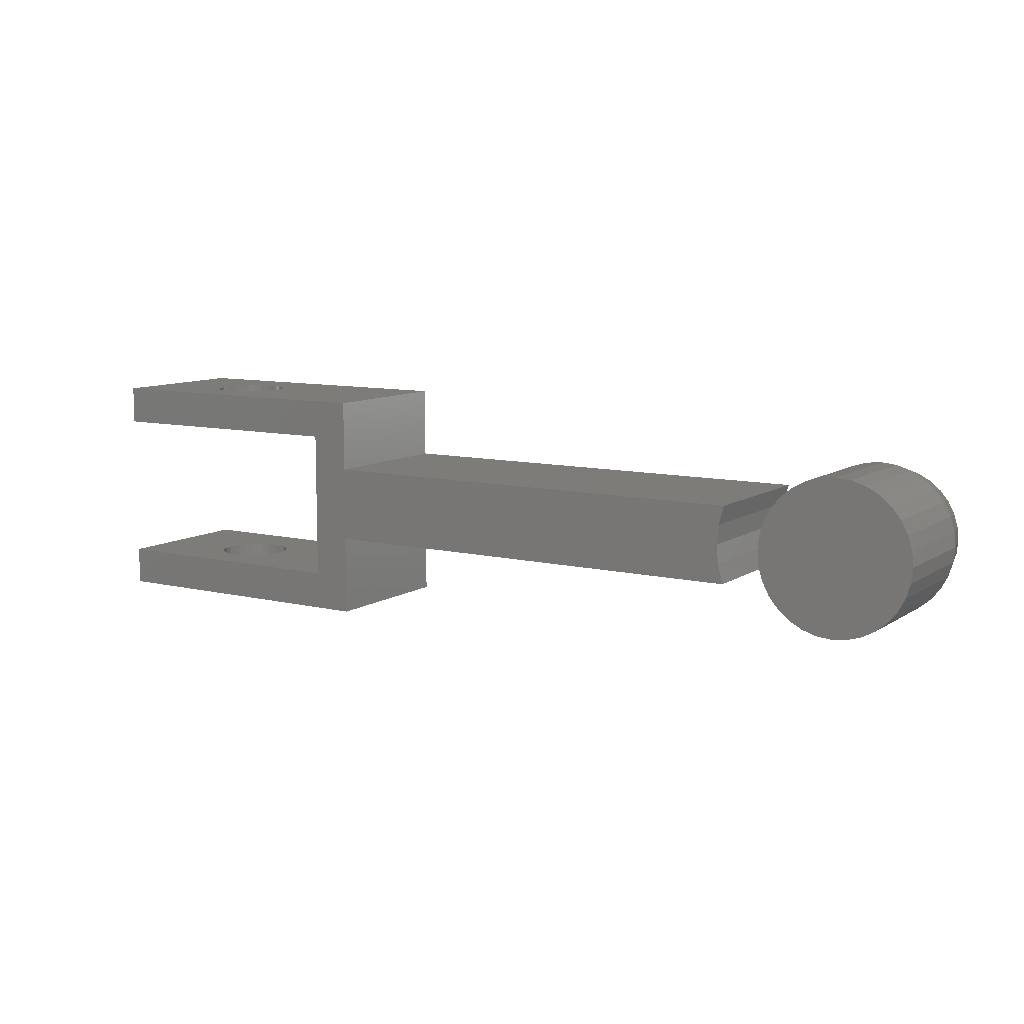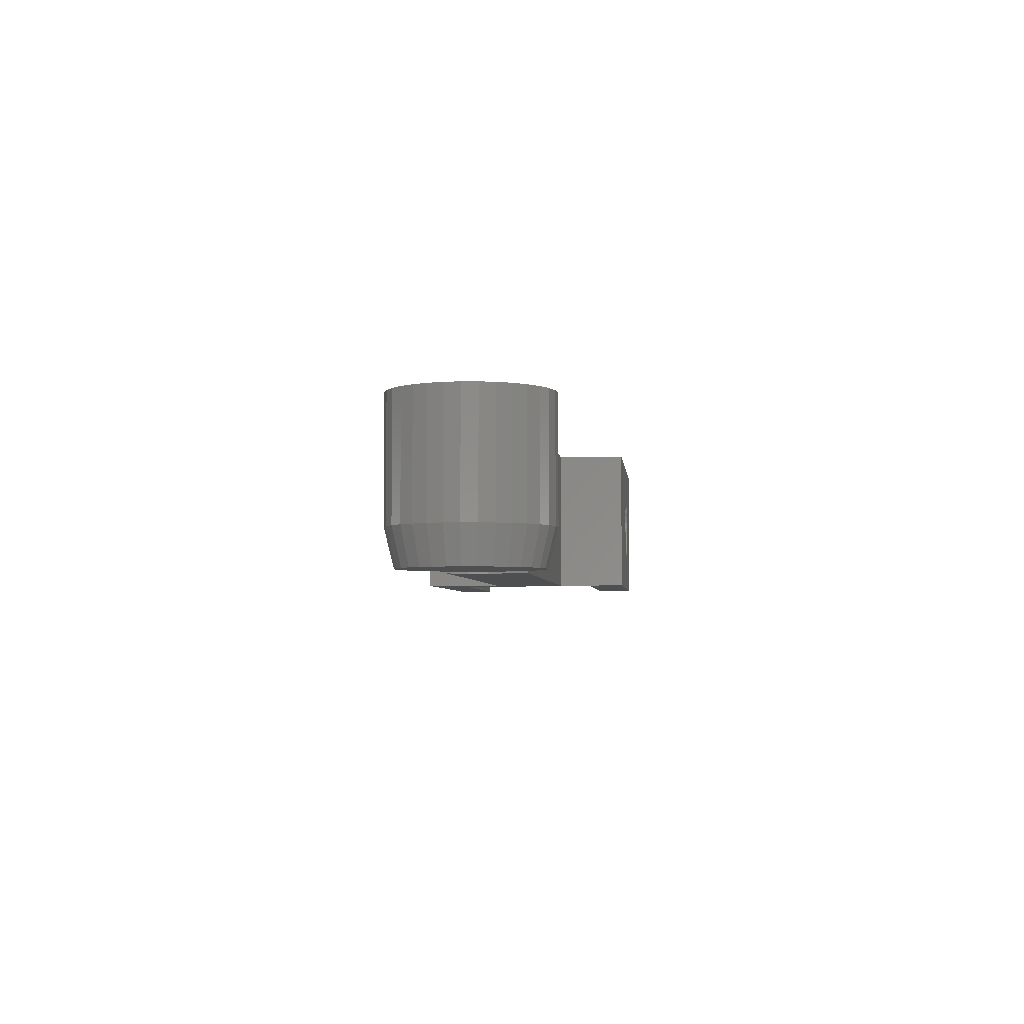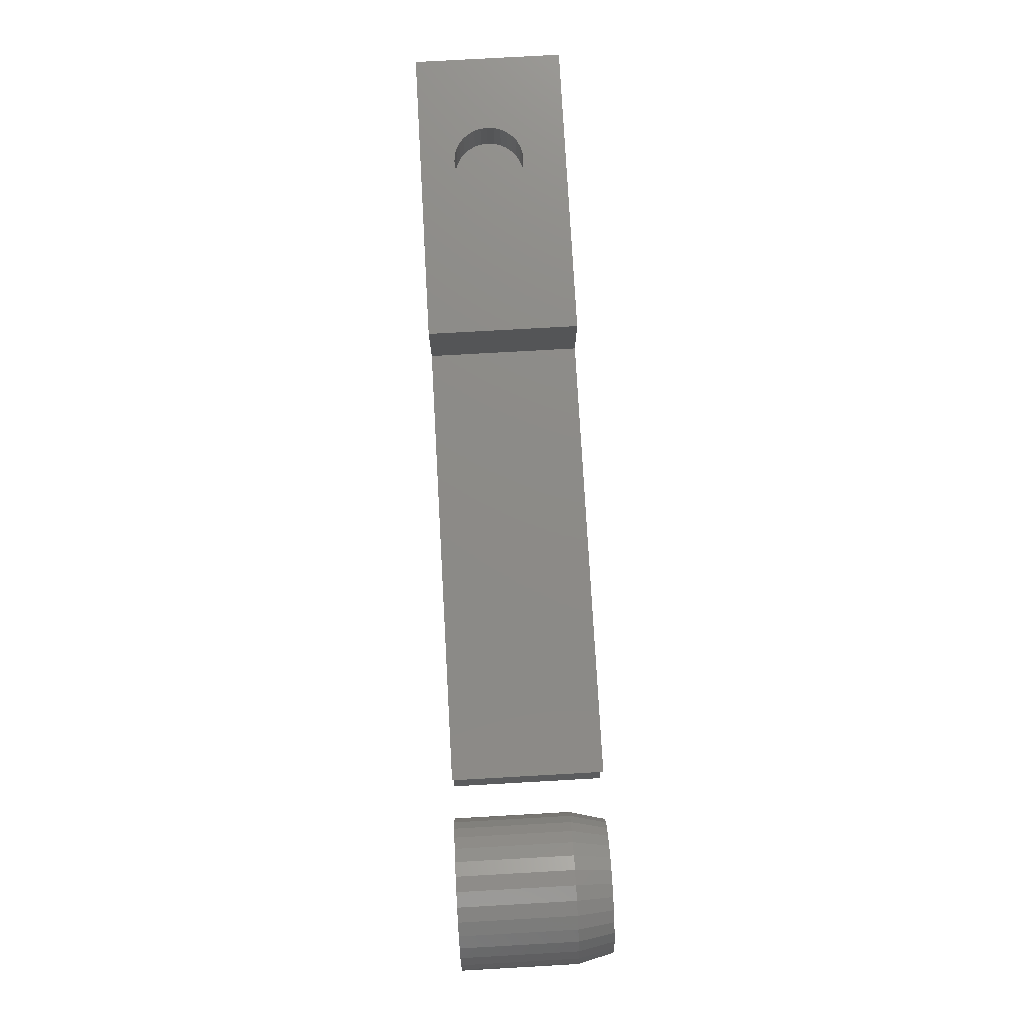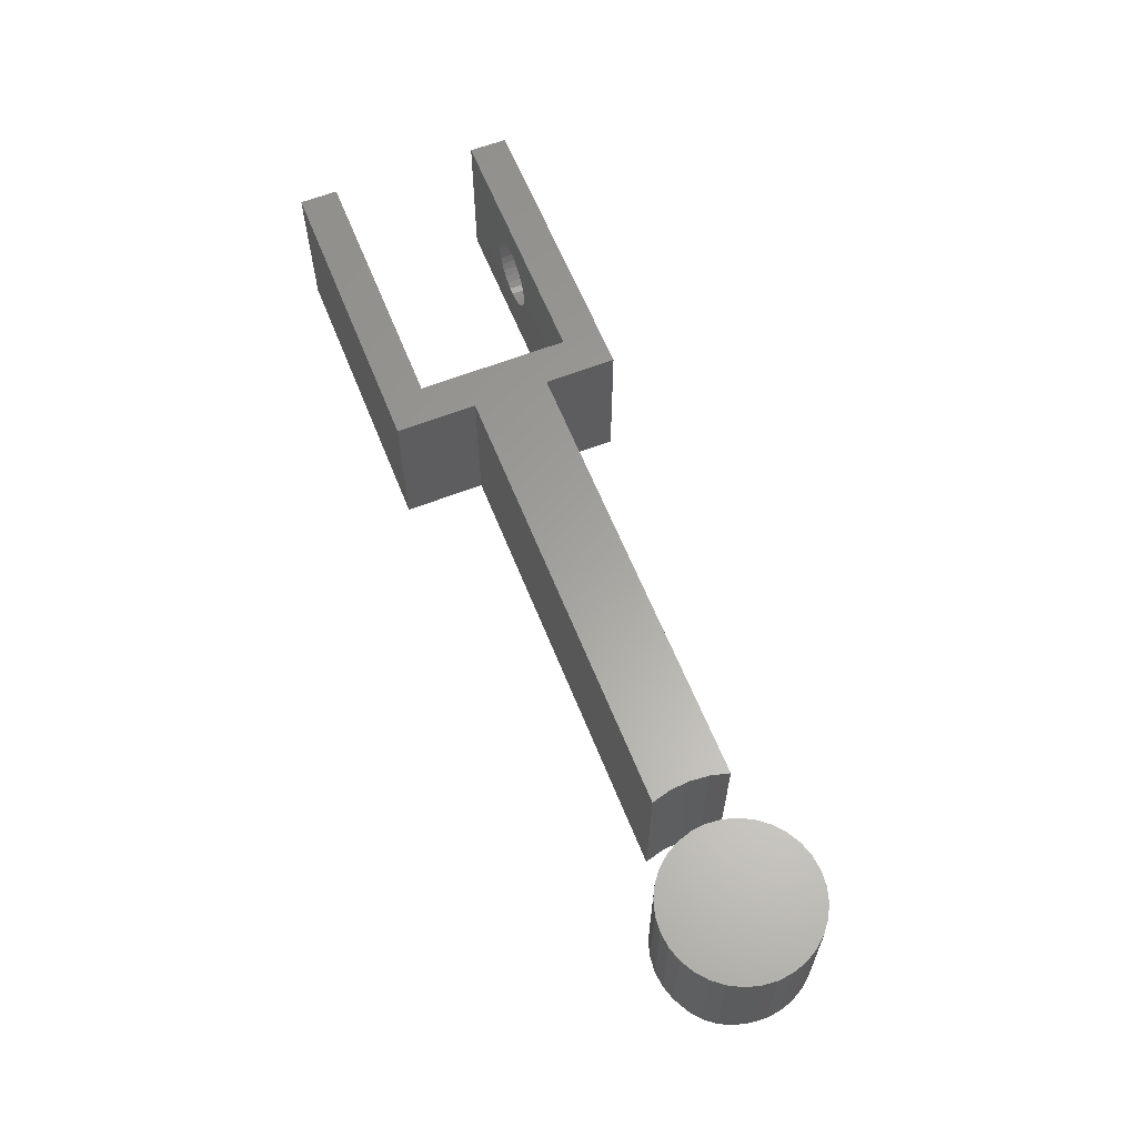
<metadata>
{"format":"stl","ext":"stl","renderer":"f3d","projection":"perspective","resolution":1024,"background":"white","views":[{"elev":9.6,"azim":-147.9,"up":"+Z"},{"elev":-3.9,"azim":-84.5,"up":"+Y"},{"elev":76.7,"azim":-93.2,"up":"+Z"},{"elev":61.6,"azim":-111.7,"up":"+Y"}]}
</metadata>
<code>
# stl→obj: 264 verts, 524 faces
v 0.6488 -0.03092 0.0634
v 0.6426 -0.03153 0.09696
v 0.6426 -0.03153 0.0634
v 0.6367 -0.03332 0.09696
v 0.6367 -0.03332 0.0634
v 0.6312 -0.03624 0.09696
v 0.6312 -0.03624 0.0634
v 0.6264 -0.04017 0.09696
v 0.6264 -0.04017 0.0634
v 0.6225 -0.04496 0.09696
v 0.6225 -0.04496 0.0634
v 0.6196 -0.05042 0.09696
v 0.6196 -0.05042 0.0634
v 0.6178 -0.05634 0.09696
v 0.6178 -0.05634 0.0634
v 0.6172 -0.0625 0.09696
v 0.6172 -0.0625 0.0634
v 0.6488 -0.03092 0.09696
v 0.6549 -0.03153 0.0634
v 0.6549 -0.03153 0.09696
v 0.6609 -0.03332 0.0634
v 0.6609 -0.03332 0.09696
v 0.6663 -0.03624 0.0634
v 0.6663 -0.03624 0.09696
v 0.6711 -0.04017 0.0634
v 0.6711 -0.04017 0.09696
v 0.675 -0.04496 0.0634
v 0.675 -0.04496 0.09696
v 0.6779 -0.05042 0.0634
v 0.6779 -0.05042 0.09696
v 0.6797 -0.05634 0.0634
v 0.6797 -0.05634 0.09696
v 0.6803 -0.0625 0.0634
v 0.6803 -0.0625 0.09696
v 0.6488 -0.09408 0.0634
v 0.6549 -0.09347 0.09696
v 0.6549 -0.09347 0.0634
v 0.6609 -0.09168 0.09696
v 0.6609 -0.09168 0.0634
v 0.6663 -0.08876 0.09696
v 0.6663 -0.08876 0.0634
v 0.6711 -0.08483 0.09696
v 0.6711 -0.08483 0.0634
v 0.675 -0.08004 0.09696
v 0.675 -0.08004 0.0634
v 0.6779 -0.07458 0.09696
v 0.6779 -0.07458 0.0634
v 0.6797 -0.06866 0.09696
v 0.6797 -0.06866 0.0634
v 0.6488 -0.09408 0.09696
v 0.6426 -0.09347 0.0634
v 0.6426 -0.09347 0.09696
v 0.6367 -0.09168 0.0634
v 0.6367 -0.09168 0.09696
v 0.6312 -0.08876 0.0634
v 0.6312 -0.08876 0.09696
v 0.6264 -0.08483 0.0634
v 0.6264 -0.08483 0.09696
v 0.6225 -0.08004 0.0634
v 0.6225 -0.08004 0.09696
v 0.6196 -0.07458 0.0634
v 0.6196 -0.07458 0.09696
v 0.6178 -0.06866 0.0634
v 0.6178 -0.06866 0.09696
v 0.5179 1.102e-17 0.0634
v 0.5179 -0.1328 0.0634
v 0.75 2.39e-17 0.0634
v 0.75 -0.1328 0.0634
v 0.4844 -0.1328 0.09696
v 0.75 -0.1328 0.09696
v 0.4844 1.102e-17 0.09696
v 0.75 2.577e-17 0.09696
v 0.6164 -0.0625 -0.06801
v 0.6165 -0.06453 -0.06801
v 0.6172 -0.0625 -0.1016
v 0.6179 -0.06864 -0.1015
v 0.6799 -0.06712 -0.1
v 0.6792 -0.06594 -0.06801
v 0.6803 -0.06095 -0.1
v 0.6795 -0.06095 -0.06801
v 0.6176 -0.07052 -0.06801
v 0.6199 -0.07452 -0.1015
v 0.6194 -0.07525 -0.06801
v 0.6289 -0.08693 -0.06801
v 0.6319 -0.0884 -0.1012
v 0.627 -0.0846 -0.1013
v 0.6332 -0.08964 -0.06801
v 0.6374 -0.09119 -0.1011
v 0.6378 -0.09164 -0.06801
v 0.6434 -0.09284 -0.1009
v 0.6427 -0.09287 -0.06801
v 0.6578 -0.09174 -0.06801
v 0.6615 -0.09059 -0.1005
v 0.6557 -0.09254 -0.1006
v 0.6624 -0.08979 -0.06801
v 0.6669 -0.08754 -0.1003
v 0.6667 -0.08711 -0.06801
v 0.6763 -0.07554 -0.06801
v 0.6782 -0.07309 -0.1001
v 0.6754 -0.07862 -0.1001
v 0.6782 -0.07082 -0.06801
v 0.6251 -0.08356 -0.06801
v 0.6229 -0.07991 -0.1014
v 0.6219 -0.07964 -0.06801
v 0.6528 -0.09292 -0.06801
v 0.6495 -0.09329 -0.1008
v 0.6478 -0.0933 -0.06801
v 0.6738 -0.07989 -0.06801
v 0.6716 -0.0835 -0.1002
v 0.6705 -0.08379 -0.06801
v 0.6794 -0.05892 -0.06801
v 0.6795 -0.05481 -0.1
v 0.6176 -0.05633 -0.1016
v 0.6166 -0.05751 -0.06801
v 0.6783 -0.05293 -0.06801
v 0.6776 -0.04893 -0.1001
v 0.6765 -0.0482 -0.06801
v 0.667 -0.03652 -0.06801
v 0.6656 -0.03505 -0.1004
v 0.6705 -0.03885 -0.1003
v 0.6627 -0.03381 -0.06801
v 0.6601 -0.03226 -0.1005
v 0.6581 -0.03181 -0.06801
v 0.6541 -0.03061 -0.1007
v 0.6531 -0.03058 -0.06801
v 0.6381 -0.03171 -0.06801
v 0.636 -0.03286 -0.1011
v 0.6418 -0.03091 -0.101
v 0.6335 -0.03366 -0.06801
v 0.6306 -0.03591 -0.1012
v 0.6292 -0.03634 -0.06801
v 0.6195 -0.04791 -0.06801
v 0.6193 -0.05036 -0.1015
v 0.6221 -0.04483 -0.1014
v 0.6177 -0.05263 -0.06801
v 0.6708 -0.03989 -0.06801
v 0.6746 -0.04354 -0.1002
v 0.674 -0.04381 -0.06801
v 0.6431 -0.03053 -0.06801
v 0.648 -0.03016 -0.1008
v 0.6481 -0.03015 -0.06801
v 0.6221 -0.04356 -0.06801
v 0.6259 -0.03995 -0.1013
v 0.6253 -0.03966 -0.06801
v 0.4844 -0.1328 -0.1016
v 0.4844 0 -0.1016
v 0.75 -0.1328 -0.1016
v 0.75 1.475e-17 -0.1016
v 0.75 1.661e-17 -0.06801
v 0.5179 3.725e-18 -0.06801
v 0.75 -0.1328 -0.06801
v 0.5179 -0.1328 -0.06801
v 0.4844 -0.1328 0.03454
v 0.4844 -0.1328 -0.03125
v 0.4844 -0.1328 -0.03446
v 0.09375 -0.1328 0.03454
v 0.09802 -0.1328 0.01834
v 0.09946 -0.1328 0.001645
v 0.09802 -0.1328 -0.01505
v 0.09375 -0.1328 -0.03125
v 0.4844 3.725e-18 -0.03446
v 0.4844 3.903e-18 -0.03125
v 0.4844 7.555e-18 0.03454
v 0.09375 -1.778e-17 -0.03125
v 0.09802 4.298e-18 -0.01505
v 0.09946 5.42e-18 0.001645
v 0.09802 6.383e-18 0.01834
v 0.09375 -1.413e-17 0.03454
v -0.01419 -0.1328 0.05686
v 0.008432 -0.1328 0.05686
v -0.002878 -0.1328 0.05798
v -0.02507 -0.1328 0.05356
v 0.01931 -0.1328 0.05356
v -0.03509 -0.1328 0.04821
v 0.02933 -0.1328 0.04821
v -0.04387 -0.1328 0.041
v 0.03812 -0.1328 0.041
v -0.05108 -0.1328 0.03221
v 0.04533 -0.1328 0.03221
v -0.05644 -0.1328 0.02219
v 0.05069 -0.1328 0.02219
v 0.05069 -0.1328 -0.02219
v -0.05108 -0.1328 -0.03221
v 0.04533 -0.1328 -0.03221
v -0.04387 -0.1328 -0.041
v 0.03812 -0.1328 -0.041
v -0.03509 -0.1328 -0.04821
v 0.02933 -0.1328 -0.04821
v -0.02507 -0.1328 -0.05356
v 0.01931 -0.1328 -0.05356
v -0.01419 -0.1328 -0.05686
v 0.008432 -0.1328 -0.05686
v -0.002878 -0.1328 -0.05798
v 0.05398 -0.1328 0.01131
v -0.05974 -0.1328 0.01131
v 0.0551 -0.1328 -2.752e-17
v -0.06086 -0.1328 -2.512e-09
v 0.05398 -0.1328 -0.01131
v -0.05974 -0.1328 -0.01131
v -0.05644 -0.1328 -0.02219
v 0.06291 3.652e-18 -1.007e-17
v 0.06291 -0.1016 -2.618e-17
v 0.06165 3.582e-18 -0.01283
v 0.06165 -0.1016 -0.01283
v 0.0579 3.374e-18 -0.02518
v 0.0579 -0.1016 -0.02518
v 0.05182 3.037e-18 -0.03655
v 0.05182 -0.1016 -0.03655
v 0.04364 2.582e-18 -0.04652
v 0.04364 -0.1016 -0.04652
v 0.03367 2.029e-18 -0.0547
v 0.03367 -0.1016 -0.0547
v 0.0223 1.398e-18 -0.06078
v 0.0223 -0.1016 -0.06078
v 0.009957 7.125e-19 -0.06453
v 0.009957 -0.1016 -0.06453
v -0.002878 -8.945e-34 -0.06579
v -0.002878 -0.1016 -0.06579
v -0.01571 -7.125e-19 -0.06453
v -0.01571 -0.1016 -0.06453
v -0.02805 -1.398e-18 -0.06078
v -0.02805 -0.1016 -0.06078
v -0.03943 -2.029e-18 -0.0547
v -0.03943 -0.1016 -0.0547
v -0.0494 -2.582e-18 -0.04652
v -0.0494 -0.1016 -0.04652
v -0.05758 -3.037e-18 -0.03655
v -0.05758 -0.1016 -0.03655
v -0.06366 -3.374e-18 -0.02518
v -0.06366 -0.1016 -0.02518
v -0.0674 -3.582e-18 -0.01283
v -0.0674 -0.1016 -0.01283
v -0.06867 -3.652e-18 6.042e-18
v -0.06867 -0.1016 6.042e-18
v -0.0674 -3.582e-18 0.01283
v -0.0674 -0.1016 0.01283
v -0.06366 -3.374e-18 0.02518
v -0.06366 -0.1016 0.02518
v -0.05758 -3.037e-18 0.03655
v -0.05758 -0.1016 0.03655
v -0.0494 -2.582e-18 0.04652
v -0.0494 -0.1016 0.04652
v -0.03943 -2.029e-18 0.0547
v -0.03943 -0.1016 0.0547
v -0.02805 -1.398e-18 0.06078
v -0.02805 -0.1016 0.06078
v -0.01571 -7.125e-19 0.06453
v -0.01571 -0.1016 0.06453
v -0.002878 4.472e-34 0.06579
v -0.002878 -0.1016 0.06579
v 0.009957 7.125e-19 0.06453
v 0.009957 -0.1016 0.06453
v 0.0223 1.398e-18 0.06078
v 0.0223 -0.1016 0.06078
v 0.03367 2.029e-18 0.0547
v 0.03367 -0.1016 0.0547
v 0.04364 2.582e-18 0.04652
v 0.04364 -0.1016 0.04652
v 0.05182 3.037e-18 0.03655
v 0.05182 -0.1016 0.03655
v 0.0579 3.374e-18 0.02518
v 0.0579 -0.1016 0.02518
v 0.06165 3.582e-18 0.01283
v 0.06165 -0.1016 0.01283
f 1 2 3
f 3 2 4
f 3 4 5
f 5 4 6
f 5 6 7
f 7 6 8
f 7 8 9
f 9 8 10
f 9 10 11
f 11 10 12
f 11 12 13
f 13 12 14
f 13 14 15
f 15 14 16
f 15 16 17
f 2 1 18
f 18 1 19
f 18 19 20
f 20 19 21
f 20 21 22
f 22 21 23
f 22 23 24
f 24 23 25
f 24 25 26
f 26 25 27
f 26 27 28
f 28 27 29
f 28 29 30
f 30 29 31
f 30 31 32
f 32 31 33
f 32 33 34
f 35 36 37
f 37 36 38
f 37 38 39
f 39 38 40
f 39 40 41
f 41 40 42
f 41 42 43
f 43 42 44
f 43 44 45
f 45 44 46
f 45 46 47
f 47 46 48
f 47 48 49
f 49 48 34
f 49 34 33
f 36 35 50
f 50 35 51
f 50 51 52
f 52 51 53
f 52 53 54
f 54 53 55
f 54 55 56
f 56 55 57
f 56 57 58
f 58 57 59
f 58 59 60
f 60 59 61
f 60 61 62
f 62 61 63
f 62 63 64
f 64 63 17
f 64 17 16
f 65 3 5
f 65 5 7
f 65 7 9
f 65 9 11
f 65 11 13
f 65 13 15
f 65 15 17
f 65 17 66
f 67 68 33
f 67 33 31
f 67 31 29
f 67 29 27
f 67 27 25
f 67 25 23
f 67 23 21
f 67 21 19
f 67 19 1
f 67 1 3
f 67 3 65
f 66 17 63
f 66 63 61
f 66 61 59
f 66 59 57
f 66 57 55
f 66 55 53
f 66 53 51
f 68 66 51
f 68 51 35
f 68 35 37
f 68 37 39
f 68 39 41
f 68 41 43
f 68 43 45
f 68 45 47
f 68 47 49
f 68 49 33
f 69 70 50
f 69 50 52
f 69 52 54
f 69 54 56
f 69 56 58
f 69 58 60
f 69 60 62
f 69 62 64
f 69 64 16
f 69 16 71
f 72 71 18
f 72 18 20
f 72 20 22
f 72 22 24
f 72 24 26
f 72 26 28
f 72 28 30
f 72 30 32
f 72 32 34
f 72 34 70
f 71 16 14
f 71 14 12
f 71 12 10
f 71 10 8
f 71 8 6
f 71 6 4
f 71 4 2
f 71 2 18
f 70 34 48
f 70 48 46
f 70 46 44
f 70 44 42
f 70 42 40
f 70 40 38
f 70 38 36
f 70 36 50
f 73 74 75
f 74 76 75
f 77 78 79
f 78 80 79
f 81 76 74
f 82 76 81
f 83 82 81
f 84 85 86
f 87 85 84
f 88 85 87
f 89 88 87
f 90 88 89
f 91 90 89
f 92 93 94
f 95 93 92
f 96 93 95
f 97 96 95
f 98 99 100
f 101 99 98
f 77 99 101
f 78 77 101
f 84 86 102
f 102 86 103
f 102 103 104
f 104 103 82
f 104 82 83
f 92 94 105
f 105 94 106
f 105 106 107
f 107 106 90
f 107 90 91
f 98 100 108
f 108 100 109
f 108 109 110
f 110 109 96
f 110 96 97
f 80 111 79
f 111 112 79
f 113 114 75
f 114 73 75
f 115 112 111
f 116 112 115
f 117 116 115
f 118 119 120
f 121 119 118
f 122 119 121
f 123 122 121
f 124 122 123
f 125 124 123
f 126 127 128
f 129 127 126
f 130 127 129
f 131 130 129
f 132 133 134
f 135 133 132
f 113 133 135
f 114 113 135
f 118 120 136
f 136 120 137
f 136 137 138
f 138 137 116
f 138 116 117
f 126 128 139
f 139 128 140
f 139 140 141
f 141 140 124
f 141 124 125
f 132 134 142
f 142 134 143
f 142 143 144
f 144 143 130
f 144 130 131
f 145 146 147
f 147 146 148
f 149 150 141
f 149 141 125
f 149 125 123
f 149 123 121
f 149 121 118
f 149 118 136
f 149 136 138
f 149 138 117
f 149 117 115
f 149 115 111
f 149 111 80
f 149 80 151
f 150 152 73
f 150 73 114
f 150 114 135
f 150 135 132
f 150 132 142
f 150 142 144
f 150 144 131
f 150 131 129
f 150 129 126
f 150 126 139
f 150 139 141
f 152 151 105
f 152 105 107
f 152 107 91
f 152 91 89
f 152 89 87
f 152 87 84
f 152 84 102
f 152 102 104
f 152 104 83
f 152 83 81
f 152 81 74
f 152 74 73
f 151 80 78
f 151 78 101
f 151 101 98
f 151 98 108
f 151 108 110
f 151 110 97
f 151 97 95
f 151 95 92
f 151 92 105
f 88 90 106
f 88 106 94
f 93 88 94
f 85 88 93
f 96 85 93
f 86 85 96
f 109 86 96
f 103 86 109
f 100 103 109
f 82 103 100
f 99 82 100
f 76 82 99
f 77 76 99
f 116 133 112
f 134 133 116
f 137 134 116
f 143 134 137
f 120 143 137
f 130 143 120
f 119 130 120
f 127 130 119
f 122 127 119
f 128 127 122
f 140 128 122
f 124 140 122
f 133 113 112
f 112 113 75
f 112 75 79
f 79 75 76
f 79 76 77
f 66 68 70
f 66 70 69
f 66 69 153
f 66 153 154
f 66 154 155
f 152 66 155
f 152 155 145
f 152 145 147
f 152 147 151
f 154 153 156
f 154 156 157
f 154 157 158
f 154 158 159
f 154 159 160
f 65 161 162
f 65 162 163
f 65 163 71
f 65 71 72
f 65 72 67
f 150 149 148
f 150 148 146
f 150 146 161
f 150 161 65
f 162 164 165
f 162 165 166
f 162 166 167
f 162 167 168
f 162 168 163
f 166 157 167
f 167 157 156
f 167 156 168
f 157 166 158
f 158 166 165
f 158 165 159
f 159 165 164
f 159 164 160
f 69 71 153
f 153 71 163
f 154 162 155
f 155 162 161
f 153 163 156
f 156 163 168
f 160 164 154
f 154 164 162
f 169 170 171
f 170 169 172
f 170 172 173
f 173 172 174
f 173 174 175
f 175 174 176
f 175 176 177
f 177 176 178
f 177 178 179
f 179 178 180
f 179 180 181
f 182 183 184
f 184 183 185
f 184 185 186
f 186 185 187
f 186 187 188
f 188 187 189
f 188 189 190
f 190 189 191
f 190 191 192
f 192 191 193
f 181 180 194
f 194 180 195
f 194 195 196
f 196 195 197
f 196 197 198
f 198 197 199
f 198 199 182
f 182 199 200
f 182 200 183
f 201 202 203
f 203 202 204
f 203 204 205
f 205 204 206
f 205 206 207
f 207 206 208
f 207 208 209
f 209 208 210
f 209 210 211
f 211 210 212
f 211 212 213
f 213 212 214
f 213 214 215
f 215 214 216
f 215 216 217
f 217 216 218
f 217 218 219
f 219 218 220
f 219 220 221
f 221 220 222
f 221 222 223
f 223 222 224
f 223 224 225
f 225 224 226
f 225 226 227
f 227 226 228
f 227 228 229
f 229 228 230
f 229 230 231
f 231 230 232
f 231 232 233
f 233 232 234
f 233 234 235
f 235 234 236
f 235 236 237
f 237 236 238
f 237 238 239
f 239 238 240
f 239 240 241
f 241 240 242
f 241 242 243
f 243 242 244
f 243 244 245
f 245 244 246
f 245 246 247
f 247 246 248
f 247 248 249
f 249 248 250
f 249 250 251
f 251 250 252
f 251 252 253
f 253 252 254
f 253 254 255
f 255 254 256
f 255 256 257
f 257 256 258
f 257 258 259
f 259 258 260
f 259 260 261
f 261 260 262
f 261 262 263
f 263 262 264
f 263 264 201
f 201 264 202
f 250 170 252
f 252 170 173
f 252 173 254
f 254 173 175
f 254 175 256
f 256 175 177
f 256 177 258
f 258 177 179
f 258 179 260
f 260 179 181
f 260 181 262
f 262 181 194
f 262 194 264
f 264 194 196
f 264 196 202
f 170 250 171
f 171 250 248
f 171 248 169
f 169 248 246
f 169 246 172
f 172 246 244
f 172 244 174
f 174 244 242
f 174 242 176
f 176 242 240
f 176 240 178
f 178 240 238
f 178 238 180
f 180 238 236
f 180 236 195
f 195 236 234
f 195 234 197
f 218 191 220
f 220 191 189
f 220 189 222
f 222 189 187
f 222 187 224
f 224 187 185
f 224 185 226
f 226 185 183
f 226 183 228
f 228 183 200
f 228 200 230
f 230 200 199
f 230 199 232
f 232 199 197
f 232 197 234
f 191 218 193
f 193 218 216
f 193 216 192
f 192 216 214
f 192 214 190
f 190 214 212
f 190 212 188
f 188 212 210
f 188 210 186
f 186 210 208
f 186 208 184
f 184 208 206
f 184 206 182
f 182 206 204
f 182 204 198
f 198 204 202
f 198 202 196
f 249 251 247
f 245 247 251
f 253 245 251
f 243 245 253
f 255 243 253
f 241 243 255
f 257 241 255
f 239 241 257
f 259 239 257
f 209 225 207
f 223 225 209
f 211 223 209
f 221 223 211
f 213 221 211
f 219 221 213
f 215 219 213
f 217 219 215
f 225 227 207
f 207 227 229
f 207 229 205
f 205 229 231
f 205 231 203
f 203 231 233
f 203 233 201
f 201 233 235
f 201 235 263
f 263 235 237
f 263 237 261
f 261 237 239
f 261 239 259
f 155 161 145
f 145 161 146
f 68 67 70
f 70 67 72
f 150 65 152
f 152 65 66
f 147 148 151
f 151 148 149

</code>
